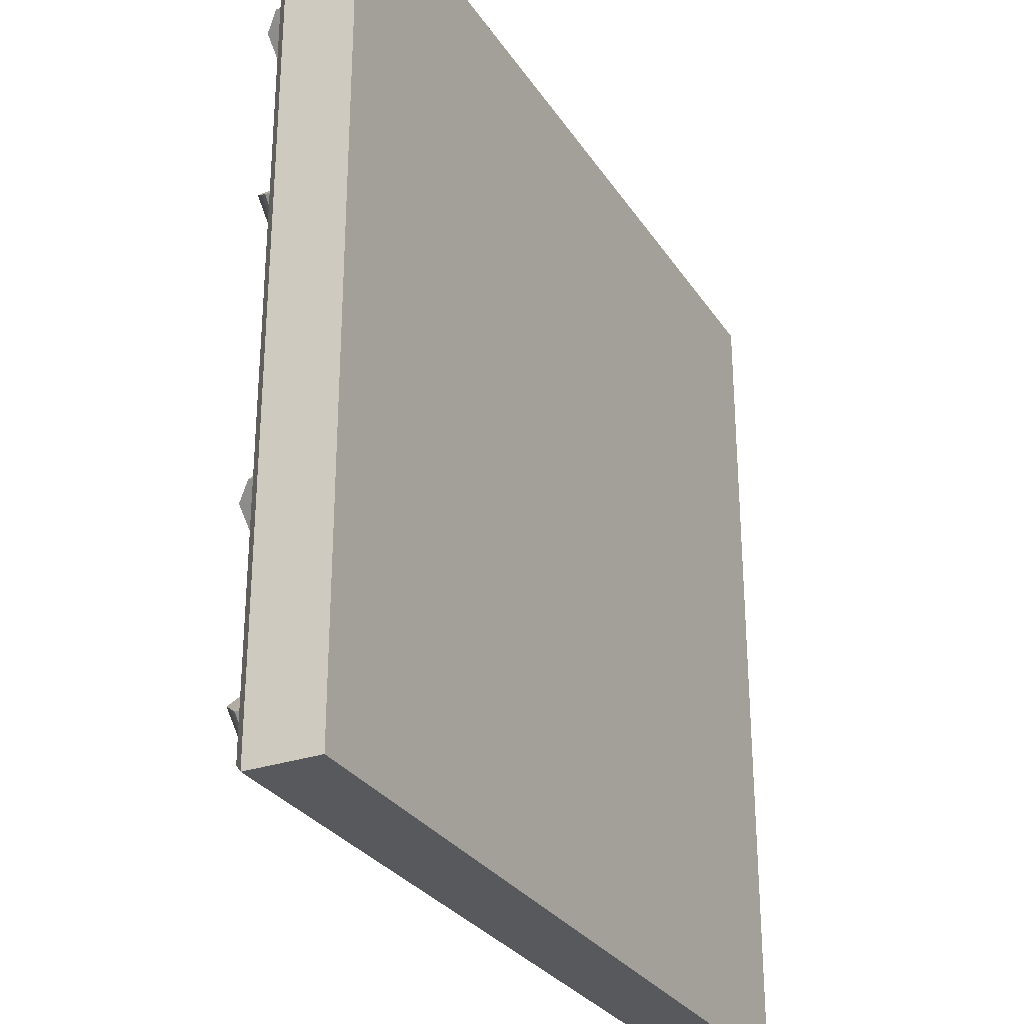
<metadata>
{"format":"obj","ext":"obj","renderer":"f3d","projection":"perspective","resolution":1024,"background":"white","views":[{"elev":-29.1,"azim":-63.1,"up":"+Z"}]}
</metadata>
<code>
o stove_multi_countertop_Cube.425
v -0.873 0.93 0.873
v -0.873 0.93 -0.873
v 0.873 0.93 0.873
v 0.873 0.93 -0.873
v 0.14 1.12 -0.115
v 0.115 1.12 -0.14
v 0.115 1.145 -0.115
v 0.115 1.095 -0.14
v 0.14 1.095 -0.115
v 0.115 1.145 0.115
v 0.115 1.12 0.14
v 0.14 1.12 0.115
v 0.14 1.095 0.115
v 0.115 1.095 0.14
v -0.115 1.12 -0.14
v -0.14 1.12 -0.115
v -0.115 1.145 -0.115
v -0.14 1.095 -0.115
v -0.115 1.095 -0.14
v -0.115 1.12 0.14
v -0.115 1.145 0.115
v -0.14 1.12 0.115
v -0.115 1.095 0.14
v -0.14 1.095 0.115
v -0.1128 1.137 0.02566
v -0.0658 1.157 0
v -0.1128 1.137 -0.02566
v 0.1128 1.137 0.02566
v 0.06577 1.157 0
v 0.1128 1.137 -0.02566
v -0.1128 1.137 -0.05434
v -0.0658 1.157 -0.08
v -0.1128 1.137 -0.1057
v 0.1128 1.137 -0.05434
v 0.06577 1.157 -0.08
v 0.1128 1.137 -0.1057
v -0.1128 1.137 0.1057
v -0.0658 1.157 0.08
v -0.1128 1.137 0.05434
v 0.1128 1.137 0.1057
v 0.06577 1.157 0.08
v 0.1128 1.137 0.05434
v -0.29 1.09 -0.7609
v -0.3409 1.09 -0.71
v -0.2391 1.09 -0.71
v -0.29 1.09 -0.6591
v -0.3409 1.157 -0.71
v -0.29 1.157 -0.6591
v -0.29 1.167 -0.7609
v -0.3154 1.2 -0.7355
v -0.2645 1.2 -0.6845
v -0.2391 1.167 -0.71
v -0.4798 1.2 -0.552
v -0.4479 1.2 -0.5202
v -0.4798 1.165 -0.552
v -0.4479 1.165 -0.5202
v -0.2391 1.077 -0.29
v -0.29 1.077 -0.3409
v -0.29 1.077 -0.2391
v -0.3409 1.077 -0.29
v -0.29 1.157 -0.3409
v -0.3409 1.157 -0.29
v -0.2391 1.167 -0.29
v -0.2645 1.2 -0.3154
v -0.3155 1.2 -0.2645
v -0.29 1.167 -0.2391
v -0.448 1.2 -0.4797
v -0.4798 1.2 -0.4479
v -0.448 1.165 -0.4797
v -0.4798 1.165 -0.4479
v -0.71 1.077 -0.2391
v -0.6591 1.077 -0.29
v -0.7609 1.077 -0.29
v -0.71 1.077 -0.3409
v -0.6591 1.157 -0.29
v -0.71 1.157 -0.3409
v -0.71 1.167 -0.2391
v -0.6846 1.2 -0.2645
v -0.7355 1.2 -0.3155
v -0.7609 1.167 -0.29
v -0.5203 1.2 -0.448
v -0.5521 1.2 -0.4798
v -0.5203 1.165 -0.448
v -0.5521 1.165 -0.4798
v -0.7609 1.09 -0.71
v -0.71 1.09 -0.6591
v -0.71 1.09 -0.7609
v -0.6591 1.09 -0.71
v -0.71 1.157 -0.6591
v -0.6591 1.157 -0.71
v -0.7609 1.167 -0.71
v -0.7355 1.2 -0.6846
v -0.6846 1.2 -0.7355
v -0.71 1.167 -0.7609
v -0.5521 1.2 -0.5203
v -0.5202 1.2 -0.5521
v -0.5521 1.165 -0.5203
v -0.5202 1.165 -0.5521
v -0.6106 1.14 -0.4704
v -0.7678 1.09 -0.4283
v -0.6106 1.14 -0.5296
v -0.7678 1.09 -0.5717
v -0.581 1.14 -0.581
v -0.696 1.09 -0.696
v -0.5296 1.14 -0.6106
v -0.5717 1.09 -0.7678
v -0.4704 1.14 -0.6106
v -0.4283 1.09 -0.7678
v -0.4191 1.14 -0.581
v -0.304 1.09 -0.696
v -0.3894 1.14 -0.5296
v -0.2322 1.09 -0.5717
v -0.3894 1.14 -0.4704
v -0.2322 1.09 -0.4283
v -0.4191 1.14 -0.419
v -0.304 1.09 -0.304
v -0.4704 1.14 -0.3894
v -0.4283 1.09 -0.2322
v -0.5296 1.14 -0.3894
v -0.5717 1.09 -0.2322
v -0.581 1.14 -0.419
v -0.696 1.09 -0.304
v -0.5652 1.14 -0.2566
v -0.6782 1.14 -0.3218
v -0.4348 1.14 -0.2566
v -0.3218 1.14 -0.3218
v -0.2566 1.14 -0.4348
v -0.2566 1.14 -0.5652
v -0.3218 1.14 -0.6782
v -0.4348 1.14 -0.7434
v -0.5652 1.14 -0.7434
v -0.6782 1.14 -0.6782
v -0.7434 1.14 -0.5652
v -0.7434 1.14 -0.4348
v -0.5 1.174 -0.5
v -0.5 1.174 -0.4548
v -0.5391 1.174 -0.4774
v -0.4609 1.174 -0.4774
v -0.4609 1.174 -0.5226
v -0.5 1.174 -0.5452
v -0.5391 1.174 -0.5226
v 0.29 1.09 -0.7609
v 0.3409 1.09 -0.71
v 0.2391 1.09 -0.71
v 0.29 1.09 -0.6591
v 0.3409 1.157 -0.71
v 0.29 1.157 -0.6591
v 0.29 1.167 -0.7609
v 0.3154 1.2 -0.7355
v 0.2645 1.2 -0.6845
v 0.2391 1.167 -0.71
v 0.4798 1.2 -0.552
v 0.4479 1.2 -0.5202
v 0.4798 1.165 -0.552
v 0.4479 1.165 -0.5202
v 0.2391 1.077 -0.29
v 0.29 1.077 -0.3409
v 0.29 1.077 -0.2391
v 0.3409 1.077 -0.29
v 0.29 1.157 -0.3409
v 0.3409 1.157 -0.29
v 0.2391 1.167 -0.29
v 0.2645 1.2 -0.3154
v 0.3155 1.2 -0.2645
v 0.29 1.167 -0.2391
v 0.448 1.2 -0.4797
v 0.4798 1.2 -0.4479
v 0.448 1.165 -0.4797
v 0.4798 1.165 -0.4479
v 0.71 1.077 -0.2391
v 0.6591 1.077 -0.29
v 0.7609 1.077 -0.29
v 0.71 1.077 -0.3409
v 0.6591 1.157 -0.29
v 0.71 1.157 -0.3409
v 0.71 1.167 -0.2391
v 0.6846 1.2 -0.2645
v 0.7355 1.2 -0.3155
v 0.7609 1.167 -0.29
v 0.5203 1.2 -0.448
v 0.5521 1.2 -0.4798
v 0.5203 1.165 -0.448
v 0.5521 1.165 -0.4798
v 0.7609 1.09 -0.71
v 0.71 1.09 -0.6591
v 0.71 1.09 -0.7609
v 0.6591 1.09 -0.71
v 0.71 1.157 -0.6591
v 0.6591 1.157 -0.71
v 0.7609 1.167 -0.71
v 0.7355 1.2 -0.6846
v 0.6846 1.2 -0.7355
v 0.71 1.167 -0.7609
v 0.5521 1.2 -0.5203
v 0.5202 1.2 -0.5521
v 0.5521 1.165 -0.5203
v 0.5202 1.165 -0.5521
v 0.6106 1.14 -0.4704
v 0.7678 1.09 -0.4283
v 0.6106 1.14 -0.5296
v 0.7678 1.09 -0.5717
v 0.581 1.14 -0.581
v 0.696 1.09 -0.696
v 0.5296 1.14 -0.6106
v 0.5717 1.09 -0.7678
v 0.4704 1.14 -0.6106
v 0.4283 1.09 -0.7678
v 0.4191 1.14 -0.581
v 0.304 1.09 -0.696
v 0.3894 1.14 -0.5296
v 0.2322 1.09 -0.5717
v 0.3894 1.14 -0.4704
v 0.2322 1.09 -0.4283
v 0.4191 1.14 -0.419
v 0.304 1.09 -0.304
v 0.4704 1.14 -0.3894
v 0.4283 1.09 -0.2322
v 0.5296 1.14 -0.3894
v 0.5717 1.09 -0.2322
v 0.581 1.14 -0.419
v 0.696 1.09 -0.304
v 0.5652 1.14 -0.2566
v 0.6782 1.14 -0.3218
v 0.4348 1.14 -0.2566
v 0.3218 1.14 -0.3218
v 0.2566 1.14 -0.4348
v 0.2566 1.14 -0.5652
v 0.3218 1.14 -0.6782
v 0.4348 1.14 -0.7434
v 0.5652 1.14 -0.7434
v 0.6782 1.14 -0.6782
v 0.7434 1.14 -0.5652
v 0.7434 1.14 -0.4348
v 0.5 1.174 -0.5
v 0.5 1.174 -0.4548
v 0.5391 1.174 -0.4774
v 0.4609 1.174 -0.4774
v 0.4609 1.174 -0.5226
v 0.5 1.174 -0.5452
v 0.5391 1.174 -0.5226
v -0.29 1.09 0.7609
v -0.3409 1.09 0.71
v -0.2391 1.09 0.71
v -0.29 1.09 0.6591
v -0.3409 1.157 0.71
v -0.29 1.157 0.6591
v -0.29 1.167 0.7609
v -0.3154 1.2 0.7355
v -0.2645 1.2 0.6845
v -0.2391 1.167 0.71
v -0.4798 1.2 0.552
v -0.4479 1.2 0.5202
v -0.4798 1.165 0.552
v -0.4479 1.165 0.5202
v -0.2391 1.077 0.29
v -0.29 1.077 0.3409
v -0.29 1.077 0.2391
v -0.3409 1.077 0.29
v -0.29 1.157 0.3409
v -0.3409 1.157 0.29
v -0.2391 1.167 0.29
v -0.2645 1.2 0.3154
v -0.3155 1.2 0.2645
v -0.29 1.167 0.2391
v -0.448 1.2 0.4797
v -0.4798 1.2 0.4479
v -0.448 1.165 0.4797
v -0.4798 1.165 0.4479
v -0.71 1.077 0.2391
v -0.6591 1.077 0.29
v -0.7609 1.077 0.29
v -0.71 1.077 0.3409
v -0.6591 1.157 0.29
v -0.71 1.157 0.3409
v -0.71 1.167 0.2391
v -0.6846 1.2 0.2645
v -0.7355 1.2 0.3155
v -0.7609 1.167 0.29
v -0.5203 1.2 0.448
v -0.5521 1.2 0.4798
v -0.5203 1.165 0.448
v -0.5521 1.165 0.4798
v -0.7609 1.09 0.71
v -0.71 1.09 0.6591
v -0.71 1.09 0.7609
v -0.6591 1.09 0.71
v -0.71 1.157 0.6591
v -0.6591 1.157 0.71
v -0.7609 1.167 0.71
v -0.7355 1.2 0.6846
v -0.6846 1.2 0.7355
v -0.71 1.167 0.7609
v -0.5521 1.2 0.5203
v -0.5202 1.2 0.5521
v -0.5521 1.165 0.5203
v -0.5202 1.165 0.5521
v -0.6106 1.14 0.4704
v -0.7678 1.09 0.4283
v -0.6106 1.14 0.5296
v -0.7678 1.09 0.5717
v -0.581 1.14 0.581
v -0.696 1.09 0.696
v -0.5296 1.14 0.6106
v -0.5717 1.09 0.7678
v -0.4704 1.14 0.6106
v -0.4283 1.09 0.7678
v -0.4191 1.14 0.581
v -0.304 1.09 0.696
v -0.3894 1.14 0.5296
v -0.2322 1.09 0.5717
v -0.3894 1.14 0.4704
v -0.2322 1.09 0.4283
v -0.4191 1.14 0.419
v -0.304 1.09 0.304
v -0.4704 1.14 0.3894
v -0.4283 1.09 0.2322
v -0.5296 1.14 0.3894
v -0.5717 1.09 0.2322
v -0.581 1.14 0.419
v -0.696 1.09 0.304
v -0.5652 1.14 0.2566
v -0.6782 1.14 0.3218
v -0.4348 1.14 0.2566
v -0.3218 1.14 0.3218
v -0.2566 1.14 0.4348
v -0.2566 1.14 0.5652
v -0.3218 1.14 0.6782
v -0.4348 1.14 0.7434
v -0.5652 1.14 0.7434
v -0.6782 1.14 0.6782
v -0.7434 1.14 0.5652
v -0.7434 1.14 0.4348
v -0.5 1.174 0.5
v -0.5 1.174 0.4548
v -0.5391 1.174 0.4774
v -0.4609 1.174 0.4774
v -0.4609 1.174 0.5226
v -0.5 1.174 0.5452
v -0.5391 1.174 0.5226
v 0.29 1.09 0.7609
v 0.3409 1.09 0.71
v 0.2391 1.09 0.71
v 0.29 1.09 0.6591
v 0.3409 1.157 0.71
v 0.29 1.157 0.6591
v 0.29 1.167 0.7609
v 0.3154 1.2 0.7355
v 0.2645 1.2 0.6845
v 0.2391 1.167 0.71
v 0.4798 1.2 0.552
v 0.4479 1.2 0.5202
v 0.4798 1.165 0.552
v 0.4479 1.165 0.5202
v 0.2391 1.077 0.29
v 0.29 1.077 0.3409
v 0.29 1.077 0.2391
v 0.3409 1.077 0.29
v 0.29 1.157 0.3409
v 0.3409 1.157 0.29
v 0.2391 1.167 0.29
v 0.2645 1.2 0.3154
v 0.3155 1.2 0.2645
v 0.29 1.167 0.2391
v 0.448 1.2 0.4797
v 0.4798 1.2 0.4479
v 0.448 1.165 0.4797
v 0.4798 1.165 0.4479
v 0.71 1.077 0.2391
v 0.6591 1.077 0.29
v 0.7609 1.077 0.29
v 0.71 1.077 0.3409
v 0.6591 1.157 0.29
v 0.71 1.157 0.3409
v 0.71 1.167 0.2391
v 0.6846 1.2 0.2645
v 0.7355 1.2 0.3155
v 0.7609 1.167 0.29
v 0.5203 1.2 0.448
v 0.5521 1.2 0.4798
v 0.5203 1.165 0.448
v 0.5521 1.165 0.4798
v 0.7609 1.09 0.71
v 0.71 1.09 0.6591
v 0.71 1.09 0.7609
v 0.6591 1.09 0.71
v 0.71 1.157 0.6591
v 0.6591 1.157 0.71
v 0.7609 1.167 0.71
v 0.7355 1.2 0.6846
v 0.6846 1.2 0.7355
v 0.71 1.167 0.7609
v 0.5521 1.2 0.5203
v 0.5202 1.2 0.5521
v 0.5521 1.165 0.5203
v 0.5202 1.165 0.5521
v 0.6106 1.14 0.4704
v 0.7678 1.09 0.4283
v 0.6106 1.14 0.5296
v 0.7678 1.09 0.5717
v 0.581 1.14 0.581
v 0.696 1.09 0.696
v 0.5296 1.14 0.6106
v 0.5717 1.09 0.7678
v 0.4704 1.14 0.6106
v 0.4283 1.09 0.7678
v 0.4191 1.14 0.581
v 0.304 1.09 0.696
v 0.3894 1.14 0.5296
v 0.2322 1.09 0.5717
v 0.3894 1.14 0.4704
v 0.2322 1.09 0.4283
v 0.4191 1.14 0.419
v 0.304 1.09 0.304
v 0.4704 1.14 0.3894
v 0.4283 1.09 0.2322
v 0.5296 1.14 0.3894
v 0.5717 1.09 0.2322
v 0.581 1.14 0.419
v 0.696 1.09 0.304
v 0.5652 1.14 0.2566
v 0.6782 1.14 0.3218
v 0.4348 1.14 0.2566
v 0.3218 1.14 0.3218
v 0.2566 1.14 0.4348
v 0.2566 1.14 0.5652
v 0.3218 1.14 0.6782
v 0.4348 1.14 0.7434
v 0.5652 1.14 0.7434
v 0.6782 1.14 0.6782
v 0.7434 1.14 0.5652
v 0.7434 1.14 0.4348
v 0.5 1.174 0.5
v 0.5 1.174 0.4548
v 0.5391 1.174 0.4774
v 0.4609 1.174 0.4774
v 0.4609 1.174 0.5226
v 0.5 1.174 0.5452
v 0.5391 1.174 0.5226
v -0.873 1.075 0.873
v -0.848 1.1 0.848
v -0.848 1.1 -0.848
v -0.873 1.075 -0.873
v 0.848 1.1 -0.848
v 0.873 1.075 -0.873
v 0.848 1.1 0.848
v 0.873 1.075 0.873
f 3 2 4
f 3 439 1
f 441 445 443
f 2 444 4
f 4 446 3
f 5 13 9
f 11 23 14
f 17 10 7
f 22 18 24
f 5 6 7
f 10 11 12
f 15 16 17
f 20 21 22
f 21 11 10
f 14 12 11
f 9 6 5
f 7 15 17
f 17 22 21
f 20 24 23
f 19 16 15
f 10 5 7
f 15 8 19
f 25 26 27
f 26 30 27
f 30 29 28
f 29 25 28
f 31 32 33
f 32 36 33
f 36 35 34
f 35 31 34
f 37 38 39
f 38 42 39
f 42 41 40
f 41 37 40
f 51 48 52
f 56 47 48
f 43 52 45
f 46 47 44
f 47 53 50
f 48 54 56
f 45 48 46
f 50 52 49
f 49 47 50
f 65 62 66
f 43 47 49
f 56 53 55
f 50 54 51
f 62 69 61
f 57 66 59
f 60 61 58
f 61 67 64
f 62 68 70
f 59 62 60
f 63 65 66
f 63 61 64
f 79 76 80
f 57 61 63
f 70 67 69
f 65 67 68
f 84 75 76
f 71 80 73
f 74 75 72
f 75 81 78
f 76 82 84
f 73 76 74
f 77 79 80
f 77 75 78
f 93 90 94
f 71 75 77
f 84 81 83
f 79 81 82
f 90 97 89
f 85 94 87
f 88 89 86
f 89 95 92
f 90 96 98
f 87 90 88
f 91 93 94
f 91 89 92
f 85 89 91
f 98 95 97
f 92 96 93
f 100 124 134
f 102 132 104
f 106 132 131
f 108 131 130
f 108 129 110
f 112 129 128
f 112 127 114
f 114 126 116
f 118 126 125
f 118 123 120
f 115 136 117
f 120 124 122
f 102 134 133
f 121 123 119
f 123 117 119
f 125 115 117
f 115 127 113
f 127 111 113
f 128 109 111
f 109 130 107
f 130 105 107
f 131 103 105
f 103 133 101
f 101 134 99
f 134 121 99
f 101 141 103
f 140 109 107
f 113 138 115
f 137 101 99
f 136 121 119
f 105 140 107
f 139 113 111
f 121 137 99
f 117 136 119
f 103 140 105
f 109 139 111
f 135 137 136
f 135 136 138
f 135 138 139
f 135 139 140
f 135 140 141
f 135 141 137
f 150 151 147
f 146 155 147
f 151 142 144
f 146 145 143
f 146 152 154
f 147 153 150
f 147 144 145
f 151 149 148
f 148 149 146
f 164 165 161
f 142 146 143
f 152 155 154
f 153 149 150
f 161 168 169
f 165 156 158
f 160 159 157
f 160 166 168
f 161 167 164
f 161 158 159
f 162 164 163
f 162 163 160
f 178 179 175
f 156 160 157
f 166 169 168
f 164 166 163
f 174 183 175
f 179 170 172
f 174 173 171
f 174 180 182
f 175 181 178
f 175 172 173
f 176 178 177
f 176 177 174
f 192 193 189
f 170 174 171
f 180 183 182
f 178 180 177
f 189 196 197
f 193 184 186
f 188 187 185
f 188 194 196
f 189 195 192
f 189 186 187
f 190 192 191
f 190 191 188
f 184 188 185
f 194 197 196
f 195 191 192
f 199 223 221
f 231 201 203
f 205 231 203
f 207 230 205
f 228 207 209
f 211 228 209
f 226 211 213
f 225 213 215
f 217 225 215
f 222 217 219
f 214 235 237
f 223 219 221
f 201 233 199
f 220 222 223
f 216 222 218
f 214 224 216
f 214 226 225
f 210 226 212
f 208 227 210
f 208 229 228
f 204 229 206
f 202 230 204
f 202 232 231
f 200 233 232
f 220 233 198
f 200 202 240
f 208 239 206
f 212 214 237
f 200 236 198
f 220 235 218
f 204 206 239
f 212 238 210
f 220 198 236
f 216 218 235
f 202 239 240
f 208 210 238
f 234 235 236
f 234 237 235
f 234 238 237
f 234 239 238
f 234 240 239
f 234 236 240
f 249 250 246
f 245 254 246
f 250 241 243
f 245 244 242
f 245 251 253
f 246 252 249
f 246 243 244
f 250 248 247
f 247 248 245
f 263 264 260
f 241 245 242
f 251 254 253
f 252 248 249
f 260 267 268
f 264 255 257
f 259 258 256
f 259 265 267
f 260 266 263
f 260 257 258
f 261 263 262
f 261 262 259
f 277 278 274
f 255 259 256
f 265 268 267
f 263 265 262
f 273 282 274
f 278 269 271
f 273 272 270
f 273 279 281
f 274 280 277
f 274 271 272
f 275 277 276
f 275 276 273
f 291 292 288
f 269 273 270
f 279 282 281
f 277 279 276
f 288 295 296
f 292 283 285
f 287 286 284
f 287 293 295
f 288 294 291
f 288 285 286
f 289 291 290
f 289 290 287
f 283 287 284
f 293 296 295
f 294 290 291
f 298 322 320
f 330 300 302
f 304 330 302
f 306 329 304
f 327 306 308
f 310 327 308
f 325 310 312
f 324 312 314
f 316 324 314
f 321 316 318
f 313 334 336
f 322 318 320
f 300 332 298
f 319 321 322
f 315 321 317
f 313 323 315
f 313 325 324
f 309 325 311
f 307 326 309
f 307 328 327
f 303 328 305
f 301 329 303
f 301 331 330
f 299 332 331
f 319 332 297
f 299 301 339
f 307 338 305
f 311 313 336
f 299 335 297
f 319 334 317
f 303 305 338
f 311 337 309
f 319 297 335
f 315 317 334
f 301 338 339
f 307 309 337
f 333 334 335
f 333 336 334
f 333 337 336
f 333 338 337
f 333 339 338
f 333 335 339
f 348 345 349
f 353 344 345
f 340 349 342
f 343 344 341
f 344 350 347
f 345 351 353
f 342 345 343
f 347 349 346
f 346 344 347
f 362 359 363
f 340 344 346
f 353 350 352
f 347 351 348
f 359 366 358
f 354 363 356
f 357 358 355
f 358 364 361
f 359 365 367
f 356 359 357
f 360 362 363
f 360 358 361
f 376 373 377
f 354 358 360
f 367 364 366
f 362 364 365
f 381 372 373
f 368 377 370
f 371 372 369
f 372 378 375
f 373 379 381
f 370 373 371
f 374 376 377
f 374 372 375
f 390 387 391
f 368 372 374
f 381 378 380
f 376 378 379
f 387 394 386
f 382 391 384
f 385 386 383
f 386 392 389
f 387 393 395
f 384 387 385
f 388 390 391
f 388 386 389
f 382 386 388
f 395 392 394
f 389 393 390
f 397 421 431
f 399 429 401
f 403 429 428
f 405 428 427
f 405 426 407
f 409 426 425
f 409 424 411
f 411 423 413
f 415 423 422
f 415 420 417
f 412 433 414
f 417 421 419
f 399 431 430
f 418 420 416
f 420 414 416
f 422 412 414
f 412 424 410
f 424 408 410
f 425 406 408
f 406 427 404
f 427 402 404
f 428 400 402
f 400 430 398
f 398 431 396
f 431 418 396
f 398 438 400
f 437 406 404
f 410 435 412
f 434 398 396
f 433 418 416
f 402 437 404
f 436 410 408
f 418 434 396
f 414 433 416
f 400 437 402
f 406 436 408
f 432 434 433
f 432 433 435
f 432 435 436
f 432 436 437
f 432 437 438
f 432 438 434
f 441 439 440
f 443 442 441
f 445 444 443
f 440 446 445
f 1 442 2
f 3 1 2
f 3 446 439
f 441 440 445
f 2 442 444
f 4 444 446
f 5 12 13
f 11 20 23
f 17 21 10
f 22 16 18
f 21 20 11
f 14 13 12
f 9 8 6
f 7 6 15
f 17 16 22
f 20 22 24
f 19 18 16
f 10 12 5
f 15 6 8
f 26 29 30
f 29 26 25
f 32 35 36
f 35 32 31
f 38 41 42
f 41 38 37
f 56 55 47
f 43 49 52
f 46 48 47
f 47 55 53
f 48 51 54
f 45 52 48
f 50 51 52
f 43 44 47
f 56 54 53
f 50 53 54
f 62 70 69
f 57 63 66
f 60 62 61
f 61 69 67
f 62 65 68
f 59 66 62
f 63 64 65
f 57 58 61
f 70 68 67
f 65 64 67
f 84 83 75
f 71 77 80
f 74 76 75
f 75 83 81
f 76 79 82
f 73 80 76
f 77 78 79
f 71 72 75
f 84 82 81
f 79 78 81
f 90 98 97
f 85 91 94
f 88 90 89
f 89 97 95
f 90 93 96
f 87 94 90
f 91 92 93
f 85 86 89
f 98 96 95
f 92 95 96
f 100 122 124
f 102 133 132
f 106 104 132
f 108 106 131
f 108 130 129
f 112 110 129
f 112 128 127
f 114 127 126
f 118 116 126
f 118 125 123
f 115 138 136
f 120 123 124
f 102 100 134
f 121 124 123
f 123 125 117
f 125 126 115
f 115 126 127
f 127 128 111
f 128 129 109
f 109 129 130
f 130 131 105
f 131 132 103
f 103 132 133
f 101 133 134
f 134 124 121
f 140 139 109
f 137 141 101
f 136 137 121
f 139 138 113
f 103 141 140
f 146 154 155
f 151 148 142
f 146 147 145
f 146 149 152
f 147 155 153
f 147 151 144
f 151 150 149
f 142 148 146
f 152 153 155
f 153 152 149
f 161 160 168
f 165 162 156
f 160 161 159
f 160 163 166
f 161 169 167
f 161 165 158
f 162 165 164
f 156 162 160
f 166 167 169
f 164 167 166
f 174 182 183
f 179 176 170
f 174 175 173
f 174 177 180
f 175 183 181
f 175 179 172
f 176 179 178
f 170 176 174
f 180 181 183
f 178 181 180
f 189 188 196
f 193 190 184
f 188 189 187
f 188 191 194
f 189 197 195
f 189 193 186
f 190 193 192
f 184 190 188
f 194 195 197
f 195 194 191
f 199 233 223
f 231 232 201
f 205 230 231
f 207 229 230
f 228 229 207
f 211 227 228
f 226 227 211
f 225 226 213
f 217 224 225
f 222 224 217
f 214 216 235
f 223 222 219
f 201 232 233
f 220 218 222
f 216 224 222
f 214 225 224
f 214 212 226
f 210 227 226
f 208 228 227
f 208 206 229
f 204 230 229
f 202 231 230
f 202 200 232
f 200 198 233
f 220 223 233
f 208 238 239
f 200 240 236
f 220 236 235
f 212 237 238
f 202 204 239
f 245 253 254
f 250 247 241
f 245 246 244
f 245 248 251
f 246 254 252
f 246 250 243
f 250 249 248
f 241 247 245
f 251 252 254
f 252 251 248
f 260 259 267
f 264 261 255
f 259 260 258
f 259 262 265
f 260 268 266
f 260 264 257
f 261 264 263
f 255 261 259
f 265 266 268
f 263 266 265
f 273 281 282
f 278 275 269
f 273 274 272
f 273 276 279
f 274 282 280
f 274 278 271
f 275 278 277
f 269 275 273
f 279 280 282
f 277 280 279
f 288 287 295
f 292 289 283
f 287 288 286
f 287 290 293
f 288 296 294
f 288 292 285
f 289 292 291
f 283 289 287
f 293 294 296
f 294 293 290
f 298 332 322
f 330 331 300
f 304 329 330
f 306 328 329
f 327 328 306
f 310 326 327
f 325 326 310
f 324 325 312
f 316 323 324
f 321 323 316
f 313 315 334
f 322 321 318
f 300 331 332
f 319 317 321
f 315 323 321
f 313 324 323
f 313 311 325
f 309 326 325
f 307 327 326
f 307 305 328
f 303 329 328
f 301 330 329
f 301 299 331
f 299 297 332
f 319 322 332
f 307 337 338
f 299 339 335
f 319 335 334
f 311 336 337
f 301 303 338
f 353 352 344
f 340 346 349
f 343 345 344
f 344 352 350
f 345 348 351
f 342 349 345
f 347 348 349
f 340 341 344
f 353 351 350
f 347 350 351
f 359 367 366
f 354 360 363
f 357 359 358
f 358 366 364
f 359 362 365
f 356 363 359
f 360 361 362
f 354 355 358
f 367 365 364
f 362 361 364
f 381 380 372
f 368 374 377
f 371 373 372
f 372 380 378
f 373 376 379
f 370 377 373
f 374 375 376
f 368 369 372
f 381 379 378
f 376 375 378
f 387 395 394
f 382 388 391
f 385 387 386
f 386 394 392
f 387 390 393
f 384 391 387
f 388 389 390
f 382 383 386
f 395 393 392
f 389 392 393
f 397 419 421
f 399 430 429
f 403 401 429
f 405 403 428
f 405 427 426
f 409 407 426
f 409 425 424
f 411 424 423
f 415 413 423
f 415 422 420
f 412 435 433
f 417 420 421
f 399 397 431
f 418 421 420
f 420 422 414
f 422 423 412
f 412 423 424
f 424 425 408
f 425 426 406
f 406 426 427
f 427 428 402
f 428 429 400
f 400 429 430
f 398 430 431
f 431 421 418
f 437 436 406
f 434 438 398
f 433 434 418
f 436 435 410
f 400 438 437
f 441 442 439
f 443 444 442
f 445 446 444
f 440 439 446
f 1 439 442

</code>
